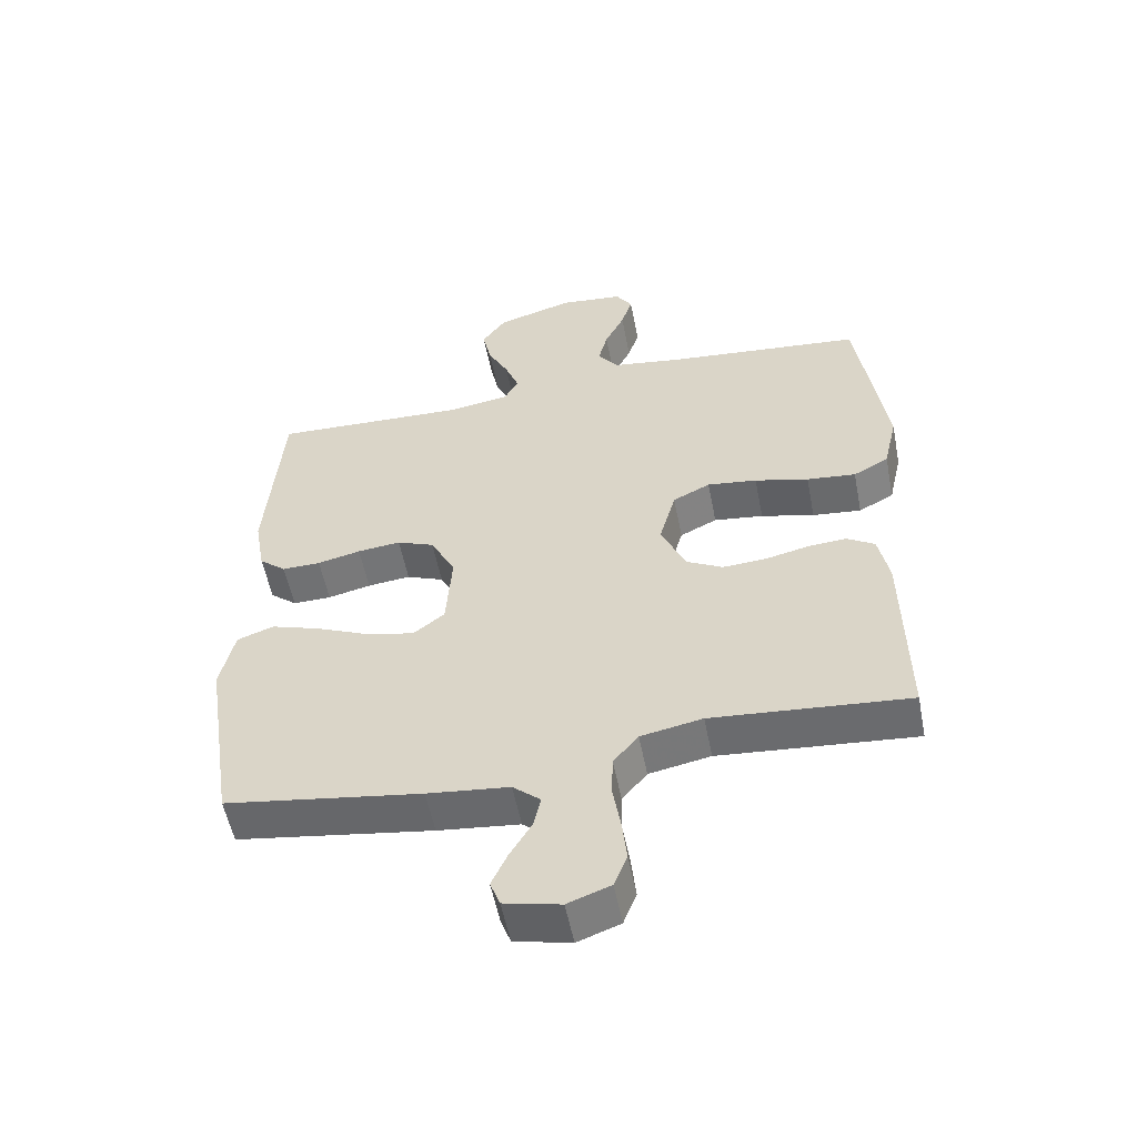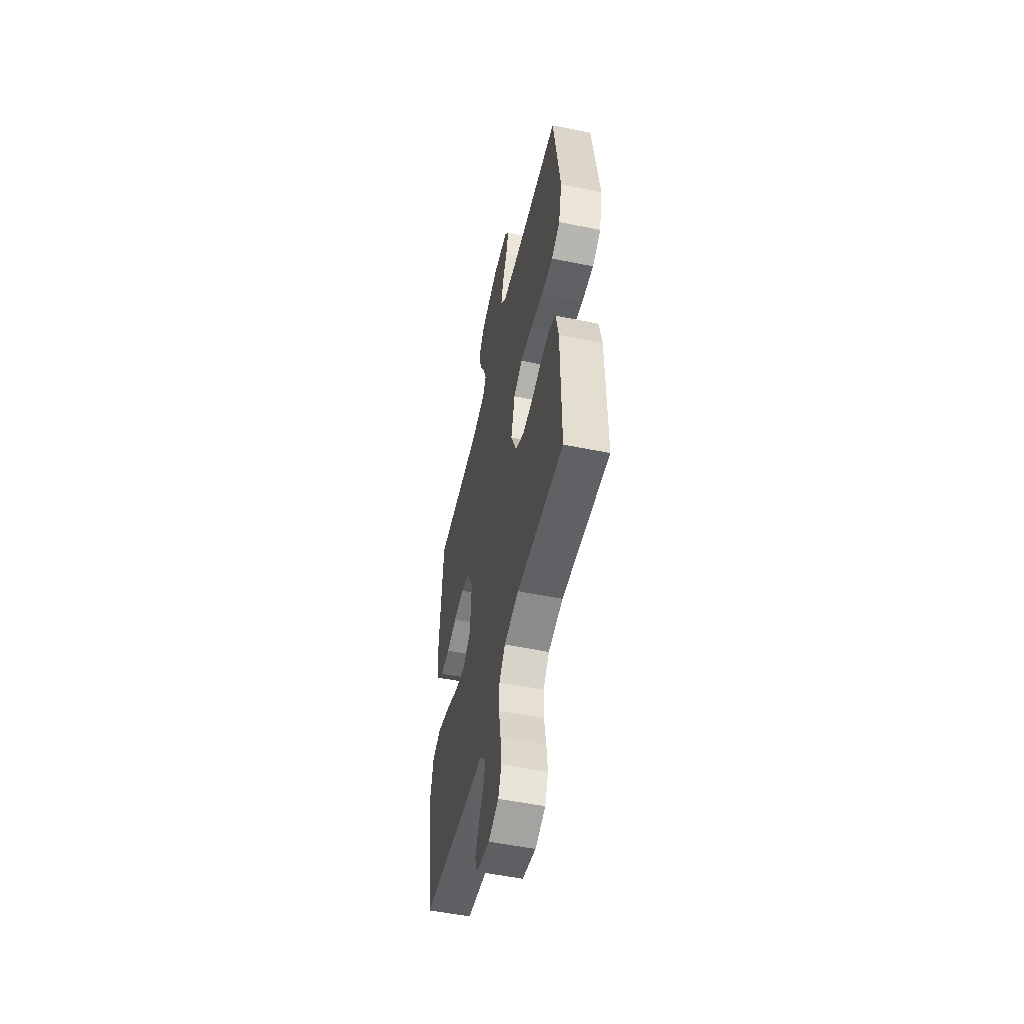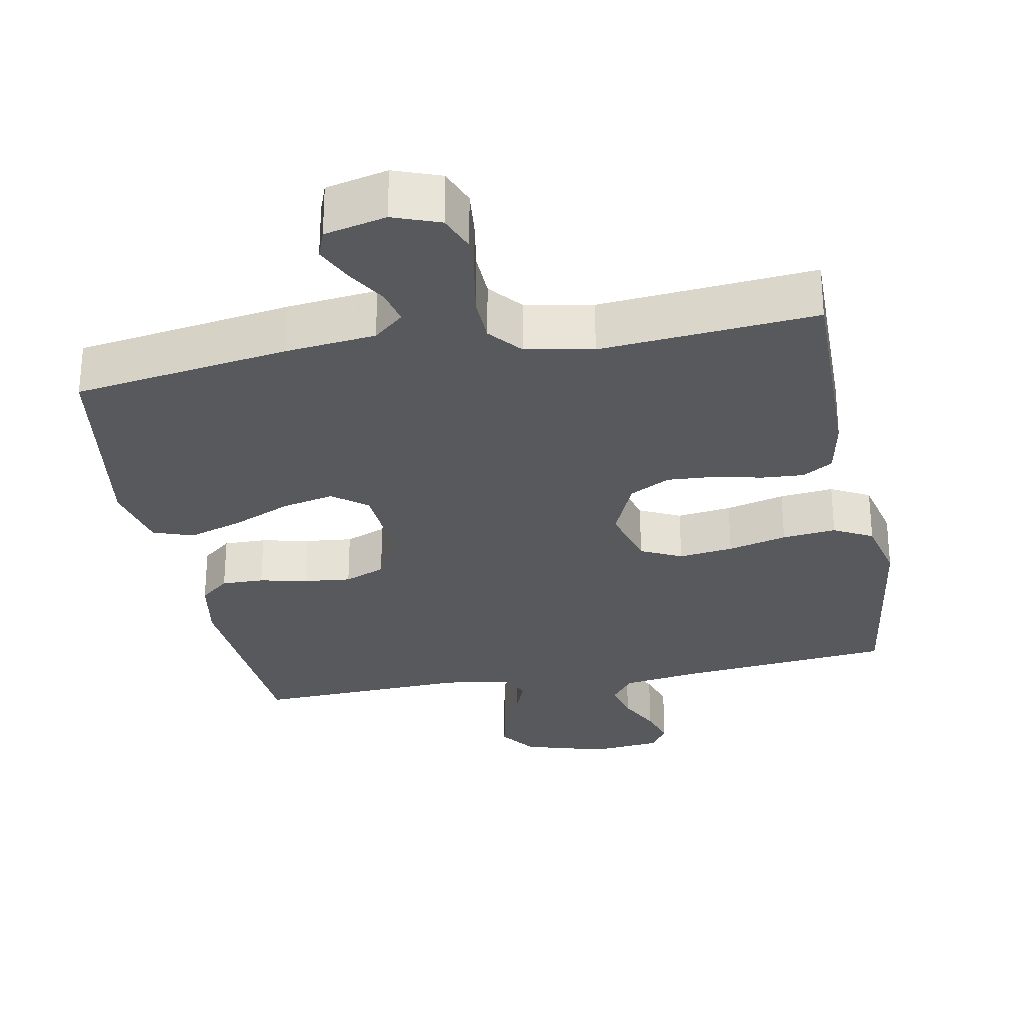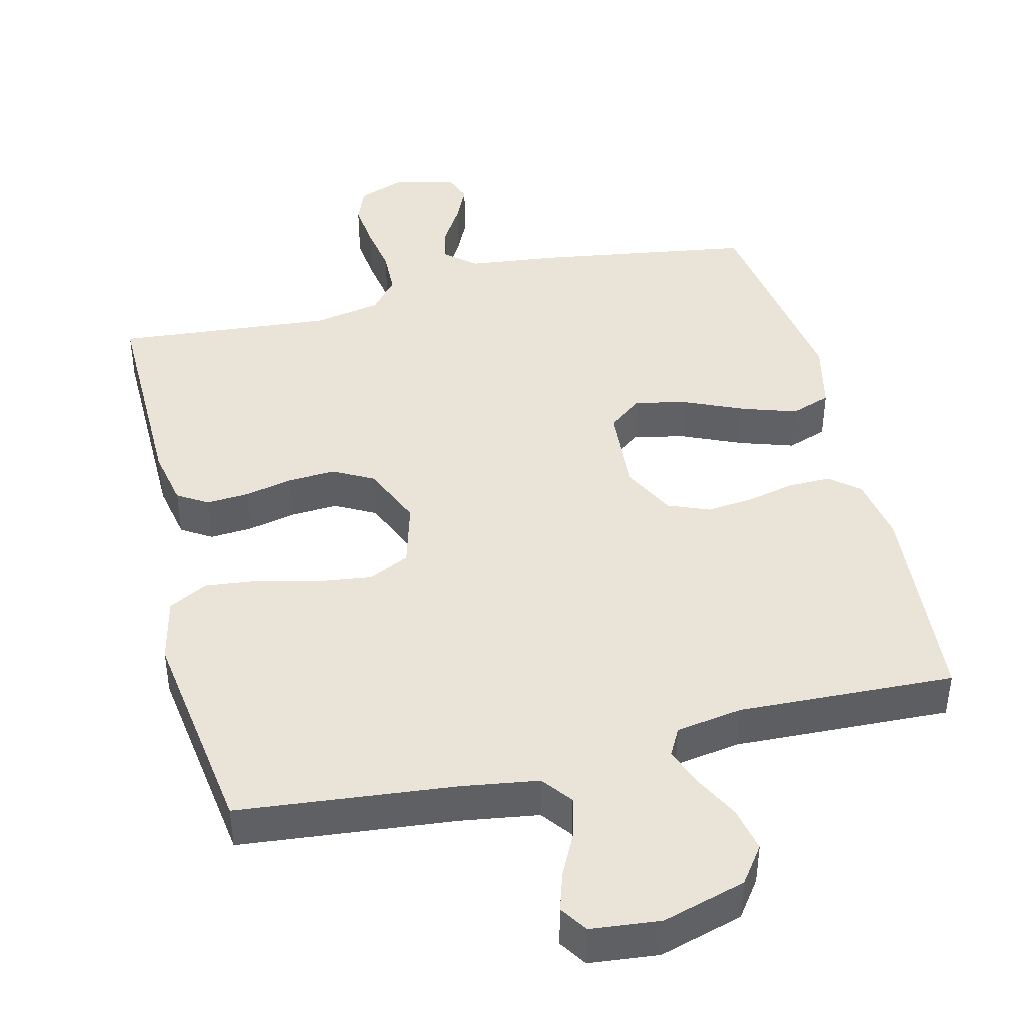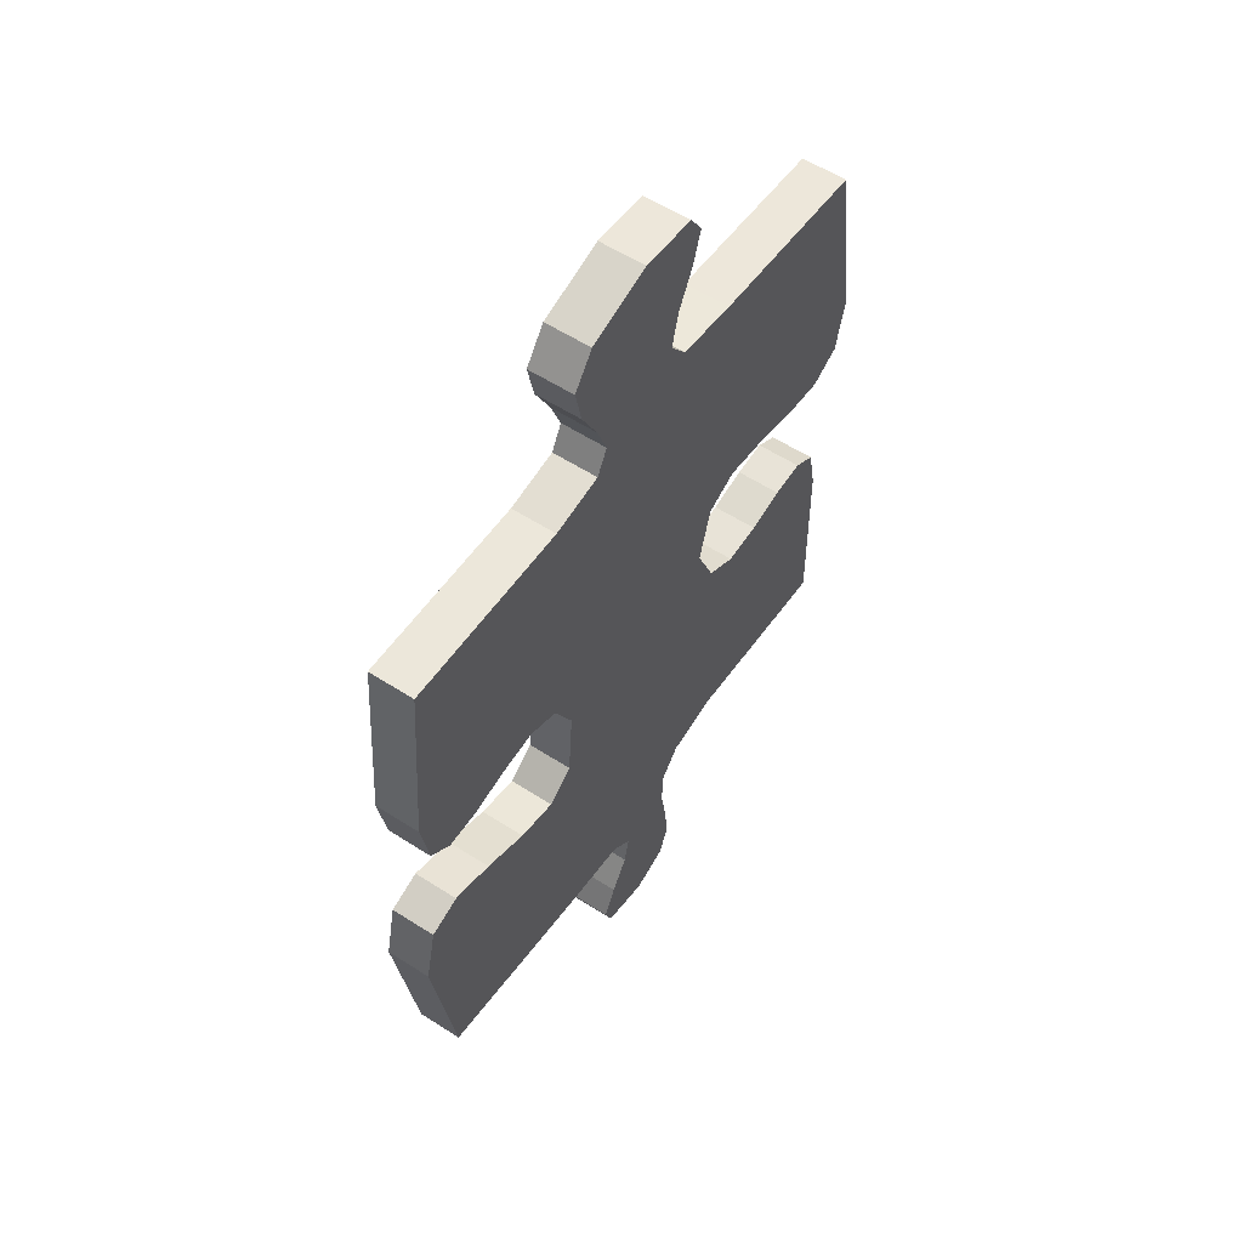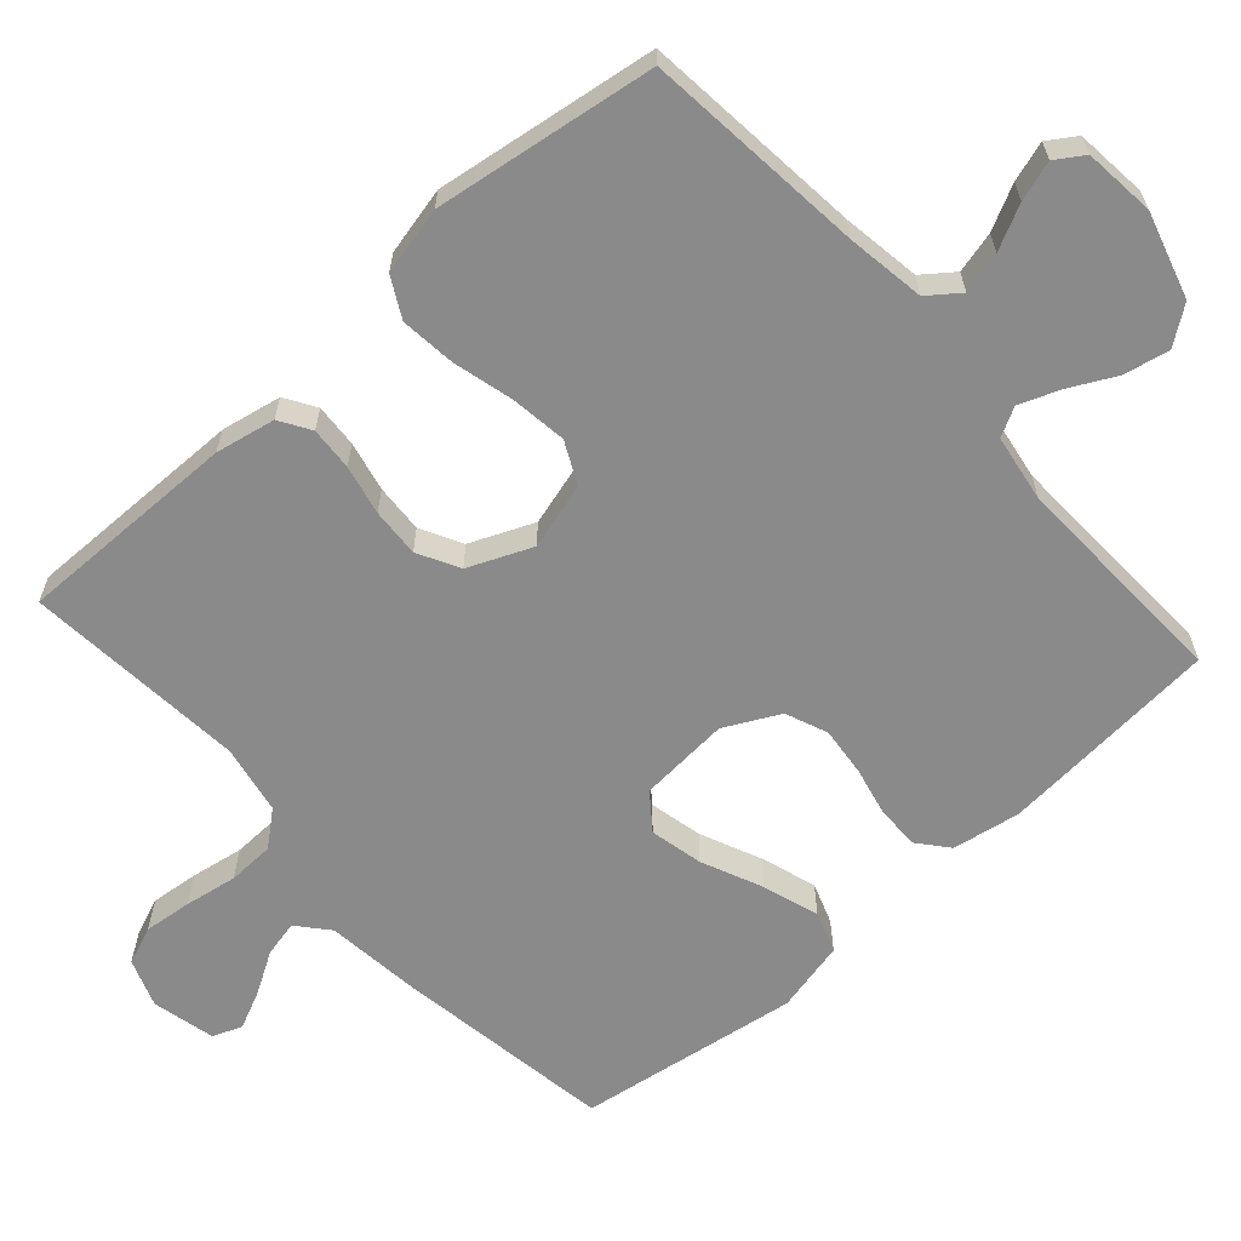
<metadata>
{"format":"obj","ext":"obj","renderer":"f3d","projection":"perspective","resolution":1024,"background":"white","views":[{"elev":-54.9,"azim":-168.9,"up":"+Z"},{"elev":-52.9,"azim":-102.4,"up":"+Z"},{"elev":-29.1,"azim":-169.2,"up":"+Y"},{"elev":43.1,"azim":-13.7,"up":"+Y"},{"elev":57.3,"azim":123.8,"up":"+Z"},{"elev":-63.4,"azim":-48.2,"up":"+Y"}]}
</metadata>
<code>
v -0.5 0.07 0.5
v -0.2 0.07 0.53
v -0.093 0.07 0.546
v -0.061 0.07 0.588
v -0.075 0.07 0.644
v -0.105 0.07 0.704
v -0.122 0.07 0.758
v -0.097 0.07 0.796
v 0 0.07 0.806
v 0.116 0.07 0.772
v 0.153 0.07 0.721
v 0.14 0.07 0.659
v 0.108 0.07 0.597
v 0.087 0.07 0.542
v 0.108 0.07 0.503
v 0.2 0.07 0.488
v 0.5 0.07 0.5
v 0.524 0.07 0.2
v 0.508 0.07 0.108
v 0.467 0.07 0.074
v 0.408 0.07 0.075
v 0.342 0.07 0.09
v 0.276 0.07 0.097
v 0.219 0.07 0.074
v 0.181 0.07 0
v 0.19 0.07 -0.123
v 0.238 0.07 -0.16
v 0.31 0.07 -0.144
v 0.392 0.07 -0.108
v 0.468 0.07 -0.083
v 0.524 0.07 -0.103
v 0.546 0.07 -0.2
v 0.5 0.07 -0.5
v 0.2 0.07 -0.546
v 0.075 0.07 -0.56
v 0.033 0.07 -0.596
v 0.044 0.07 -0.645
v 0.077 0.07 -0.7
v 0.101 0.07 -0.752
v 0.086 0.07 -0.792
v 0 0.07 -0.812
v -0.065 0.07 -0.788
v -0.085 0.07 -0.737
v -0.078 0.07 -0.672
v -0.066 0.07 -0.601
v -0.068 0.07 -0.538
v -0.106 0.07 -0.492
v -0.2 0.07 -0.474
v -0.5 0.07 -0.5
v -0.496 0.07 -0.2
v -0.48 0.07 -0.119
v -0.438 0.07 -0.093
v -0.379 0.07 -0.097
v -0.312 0.07 -0.112
v -0.246 0.07 -0.116
v -0.19 0.07 -0.086
v -0.153 0.07 0
v -0.178 0.07 0.09
v -0.235 0.07 0.118
v -0.311 0.07 0.108
v -0.393 0.07 0.087
v -0.468 0.07 0.079
v -0.522 0.07 0.108
v -0.543 0.07 0.2
v -0.5 0 0.5
v -0.2 0 0.53
v -0.093 0 0.546
v -0.061 0 0.588
v -0.075 0 0.644
v -0.105 0 0.704
v -0.122 0 0.758
v -0.097 0 0.796
v 0 0 0.806
v 0.116 0 0.772
v 0.153 0 0.721
v 0.14 0 0.659
v 0.108 0 0.597
v 0.087 0 0.542
v 0.108 0 0.503
v 0.2 0 0.488
v 0.5 0 0.5
v 0.524 0 0.2
v 0.508 0 0.108
v 0.467 0 0.074
v 0.408 0 0.075
v 0.342 0 0.09
v 0.276 0 0.097
v 0.219 0 0.074
v 0.181 0 0
v 0.19 0 -0.123
v 0.238 0 -0.16
v 0.31 0 -0.144
v 0.392 0 -0.108
v 0.468 0 -0.083
v 0.524 0 -0.103
v 0.546 0 -0.2
v 0.5 0 -0.5
v 0.2 0 -0.546
v 0.075 0 -0.56
v 0.033 0 -0.596
v 0.044 0 -0.645
v 0.077 0 -0.7
v 0.101 0 -0.752
v 0.086 0 -0.792
v 0 0 -0.812
v -0.065 0 -0.788
v -0.085 0 -0.737
v -0.078 0 -0.672
v -0.066 0 -0.601
v -0.068 0 -0.538
v -0.106 0 -0.492
v -0.2 0 -0.474
v -0.5 0 -0.5
v -0.496 0 -0.2
v -0.48 0 -0.119
v -0.438 0 -0.093
v -0.379 0 -0.097
v -0.312 0 -0.112
v -0.246 0 -0.116
v -0.19 0 -0.086
v -0.153 0 0
v -0.178 0 0.09
v -0.235 0 0.118
v -0.311 0 0.108
v -0.393 0 0.087
v -0.468 0 0.079
v -0.522 0 0.108
v -0.543 0 0.2
f 64 1 2
f 63 64 2
f 62 63 2
f 61 62 2
f 60 61 2
f 59 60 2 3
f 58 59 3 4
f 57 58 4
f 52 53 54
f 51 52 54
f 50 51 54
f 49 50 54
f 48 49 54
f 47 48 54 55
f 46 47 55 56
f 43 44 45
f 42 43 45
f 41 42 45
f 40 41 45
f 39 40 45
f 38 39 45
f 37 38 45
f 36 37 45 46
f 46 56 57
f 36 46 57
f 35 36 57
f 33 34 35
f 32 33 35
f 31 32 35
f 30 31 35
f 29 30 35
f 28 29 35
f 20 21 22
f 19 20 22
f 18 19 22
f 17 18 22
f 16 17 22
f 15 16 22 23
f 14 15 23 24
f 11 12 13
f 10 11 13
f 9 10 13
f 8 9 13
f 7 8 13
f 6 7 13
f 5 6 13
f 4 5 13 14
f 14 24 25
f 4 14 25
f 57 4 25
f 27 28 35
f 26 27 35 57
f 25 26 57
f 66 65 128
f 66 128 127
f 66 127 126
f 66 126 125
f 66 125 124
f 67 66 124 123
f 68 67 123 122
f 68 122 121
f 118 117 116
f 118 116 115
f 118 115 114
f 118 114 113
f 118 113 112
f 119 118 112 111
f 120 119 111 110
f 109 108 107
f 109 107 106
f 109 106 105
f 109 105 104
f 109 104 103
f 109 103 102
f 109 102 101
f 110 109 101 100
f 121 120 110
f 121 110 100
f 121 100 99
f 99 98 97
f 99 97 96
f 99 96 95
f 99 95 94
f 99 94 93
f 99 93 92
f 86 85 84
f 86 84 83
f 86 83 82
f 86 82 81
f 86 81 80
f 87 86 80 79
f 88 87 79 78
f 77 76 75
f 77 75 74
f 77 74 73
f 77 73 72
f 77 72 71
f 77 71 70
f 77 70 69
f 78 77 69 68
f 89 88 78
f 89 78 68
f 89 68 121
f 99 92 91
f 121 99 91 90
f 121 90 89
f 1 65 66 2
f 2 66 67 3
f 3 67 68 4
f 4 68 69 5
f 5 69 70 6
f 6 70 71 7
f 7 71 72 8
f 8 72 73 9
f 9 73 74 10
f 10 74 75 11
f 11 75 76 12
f 12 76 77 13
f 13 77 78 14
f 14 78 79 15
f 15 79 80 16
f 16 80 81 17
f 17 81 82 18
f 18 82 83 19
f 19 83 84 20
f 20 84 85 21
f 21 85 86 22
f 22 86 87 23
f 23 87 88 24
f 24 88 89 25
f 25 89 90 26
f 26 90 91 27
f 27 91 92 28
f 28 92 93 29
f 29 93 94 30
f 30 94 95 31
f 31 95 96 32
f 32 96 97 33
f 33 97 98 34
f 34 98 99 35
f 35 99 100 36
f 36 100 101 37
f 37 101 102 38
f 38 102 103 39
f 39 103 104 40
f 40 104 105 41
f 41 105 106 42
f 42 106 107 43
f 43 107 108 44
f 44 108 109 45
f 45 109 110 46
f 46 110 111 47
f 47 111 112 48
f 48 112 113 49
f 49 113 114 50
f 50 114 115 51
f 51 115 116 52
f 52 116 117 53
f 53 117 118 54
f 54 118 119 55
f 55 119 120 56
f 56 120 121 57
f 57 121 122 58
f 58 122 123 59
f 59 123 124 60
f 60 124 125 61
f 61 125 126 62
f 62 126 127 63
f 63 127 128 64
f 64 128 65 1

</code>
